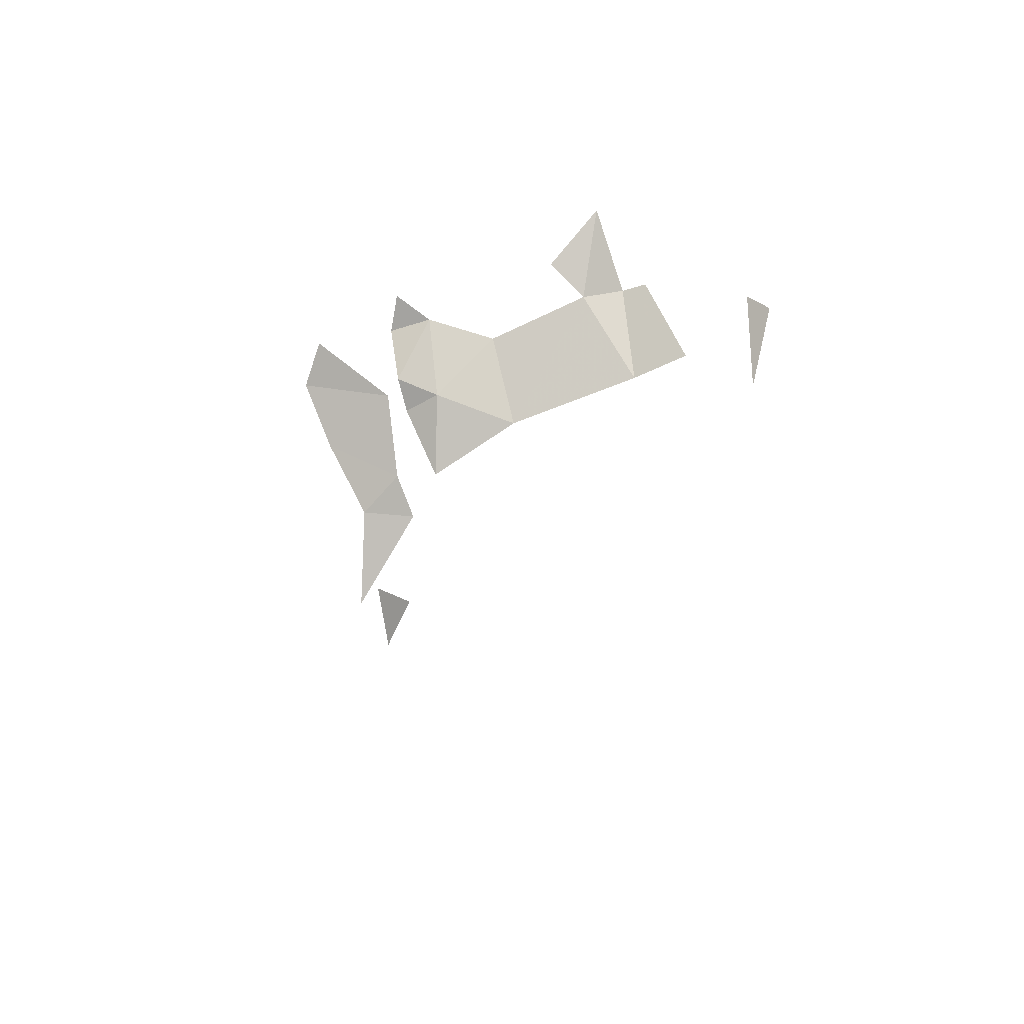
<metadata>
{"format":"obj","ext":"obj","renderer":"f3d","projection":"perspective","resolution":1024,"background":"white","views":[{"elev":75.9,"azim":-71.1,"up":"+Z"}]}
</metadata>
<code>
v -14.37 -10.42 -9.823
v -14.36 -10.42 -9.818
v -14.36 -10.41 -9.82
v -14.34 -10.45 -9.743
v -14.34 -10.45 -9.744
v -14.34 -10.45 -9.746
v -14.37 -10.42 -9.748
v -14.37 -10.42 -9.751
v -14.37 -10.42 -9.748
v -14.36 -10.42 -9.747
v -14.36 -10.41 -9.748
v -14.36 -10.42 -9.735
v -14.36 -10.43 -9.735
v -14.36 -10.42 -9.733
v -14.36 -10.43 -9.734
v -14.36 -10.42 -9.745
v -14.36 -10.41 -9.747
v -14.36 -10.42 -9.734
v -14.35 -10.43 -9.734
v -14.35 -10.42 -9.733
v -14.35 -10.43 -9.733
v -14.35 -10.44 -9.733
v -14.35 -10.42 -9.734
v -14.35 -10.41 -9.745
v -14.35 -10.42 -9.732
v -14.34 -10.44 -9.734
v -14.35 -10.44 -9.739
v -14.34 -10.43 -9.732
v -14.34 -10.43 -9.732
v -14.34 -10.44 -9.738
f 1 2 3
f 4 5 6
f 7 8 9
f 7 9 10
f 7 10 11
f 12 13 14
f 14 13 15
f 11 10 16
f 17 11 16
f 12 14 18
f 14 15 19
f 18 14 20
f 20 14 19
f 19 15 21
f 15 22 21
f 23 18 20
f 17 16 24
f 23 20 25
f 21 22 26
f 22 27 26
f 28 21 29
f 21 26 29
f 26 27 30

</code>
